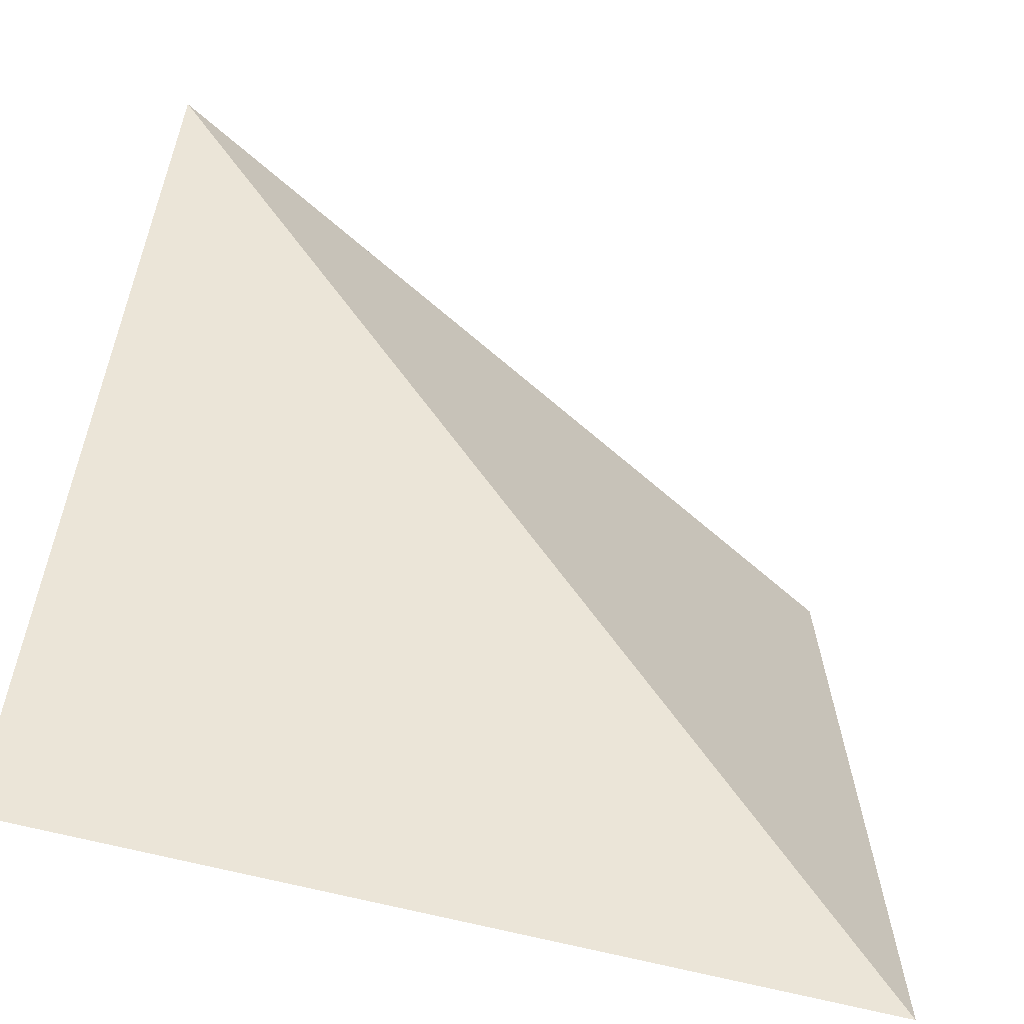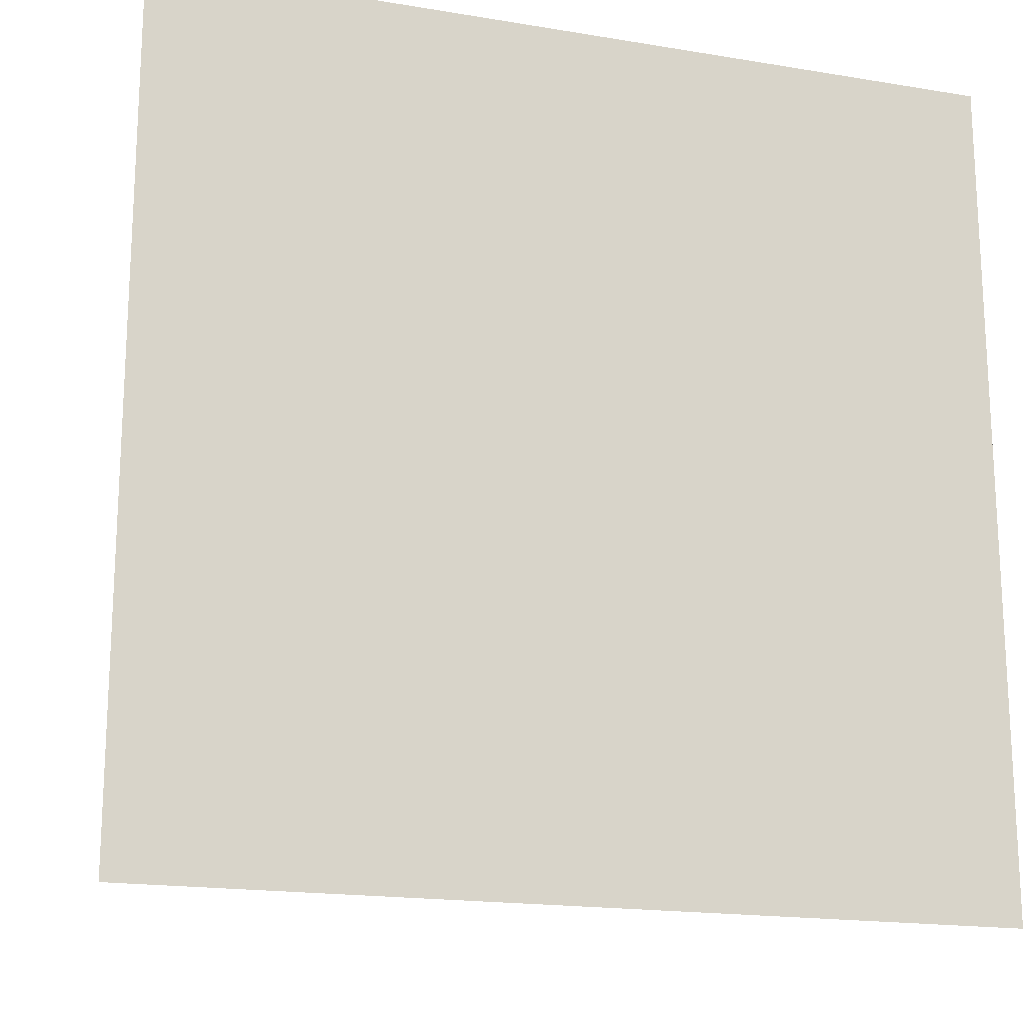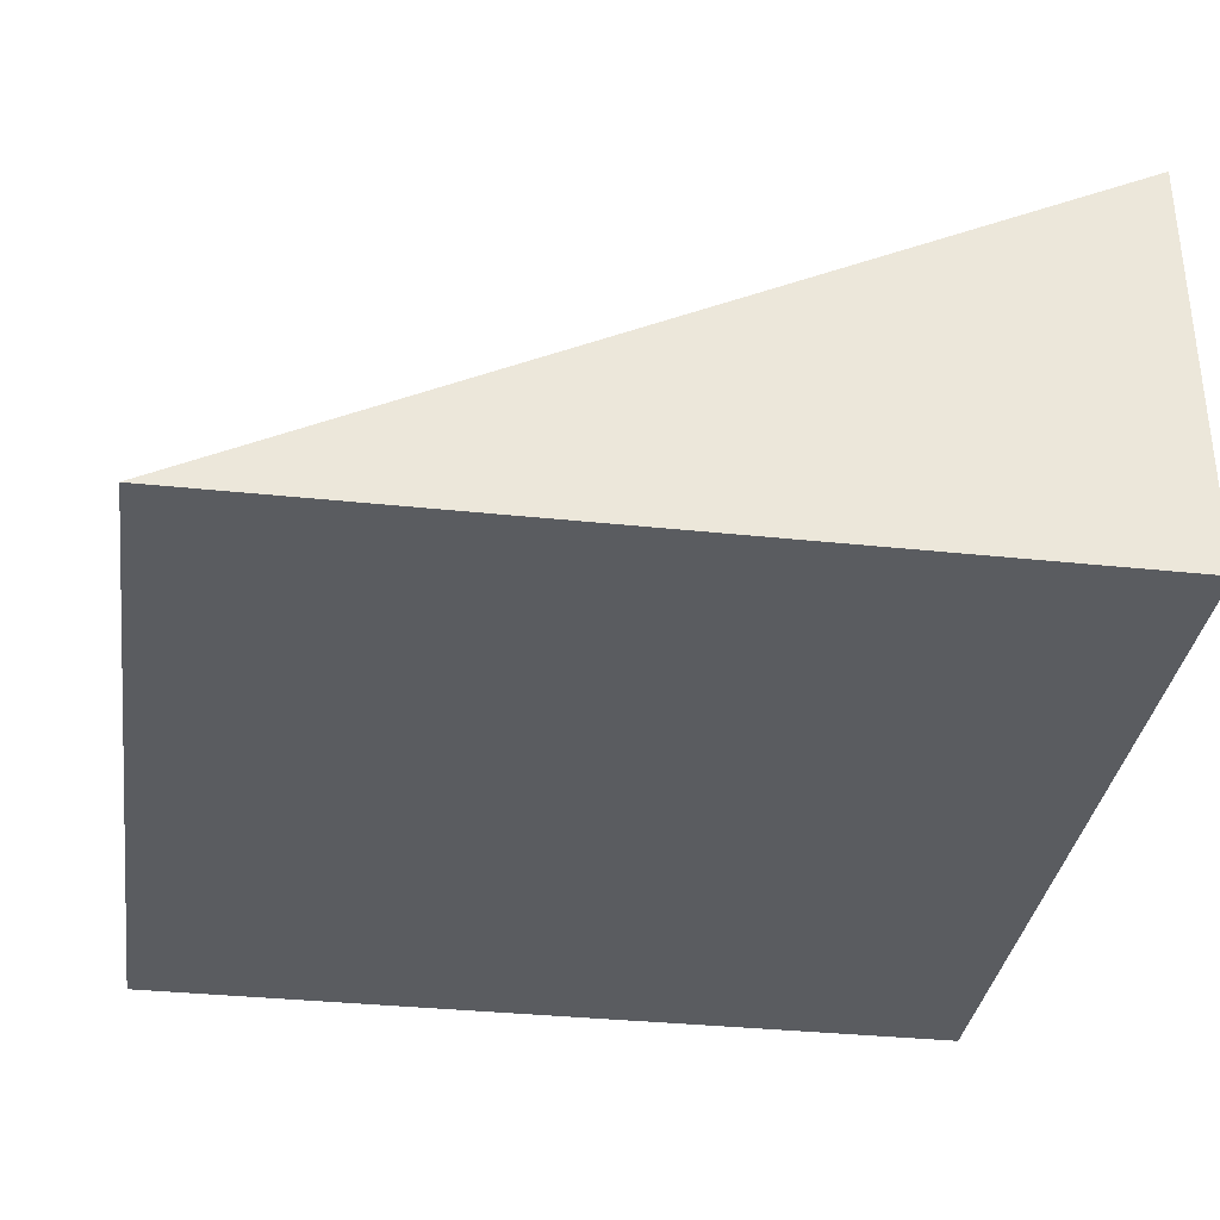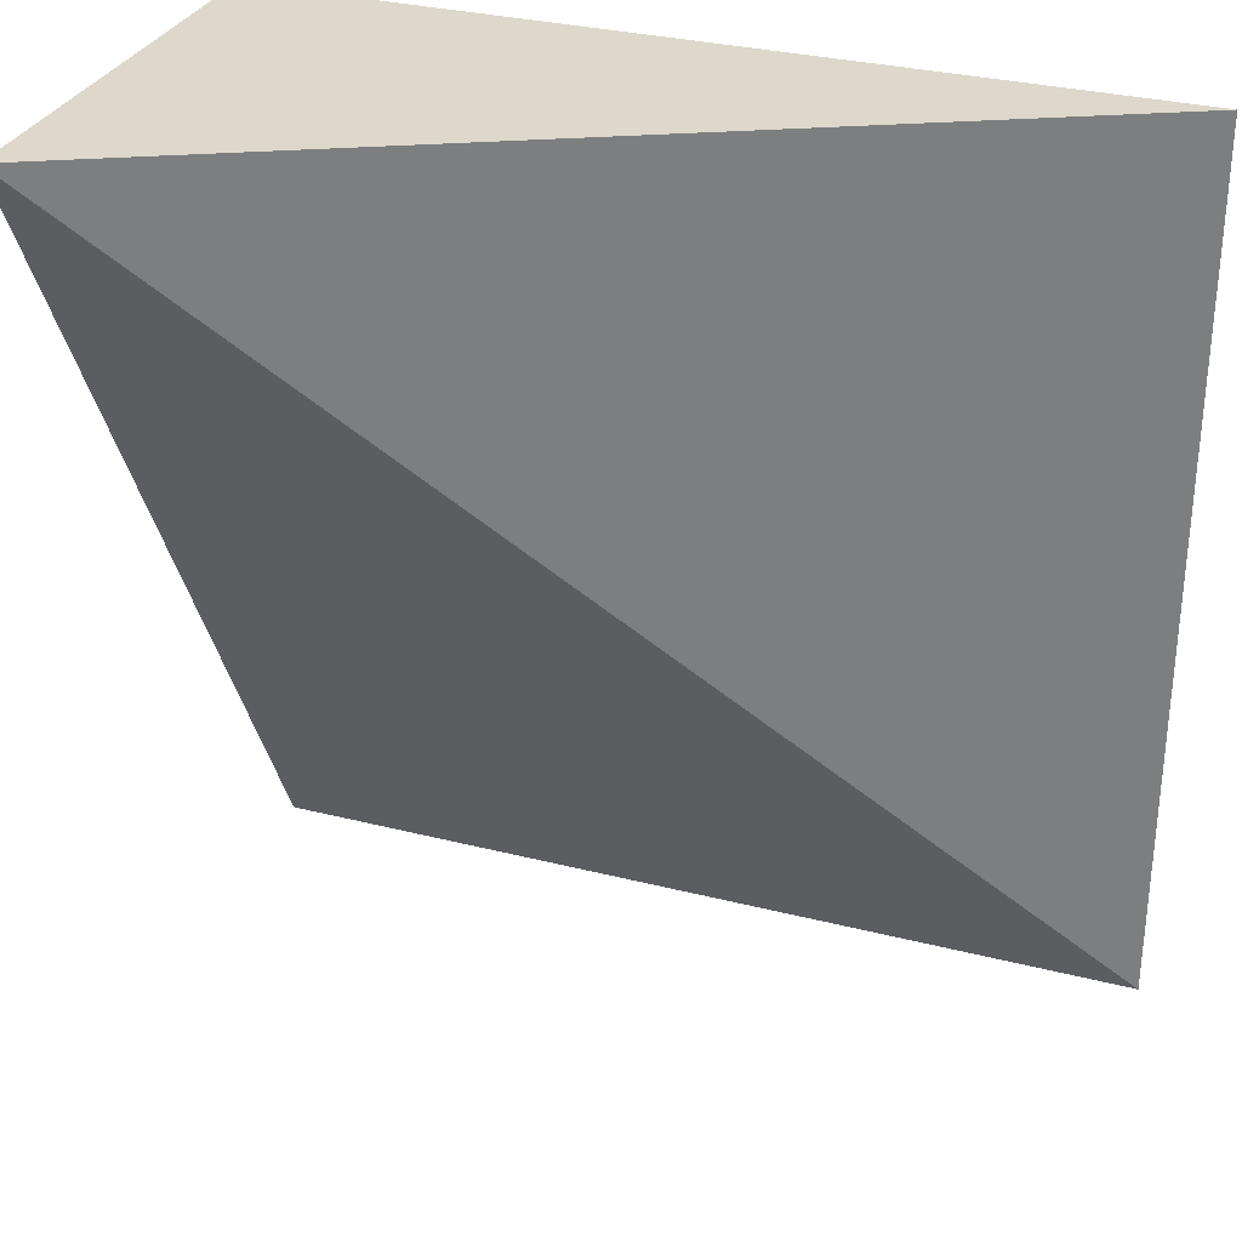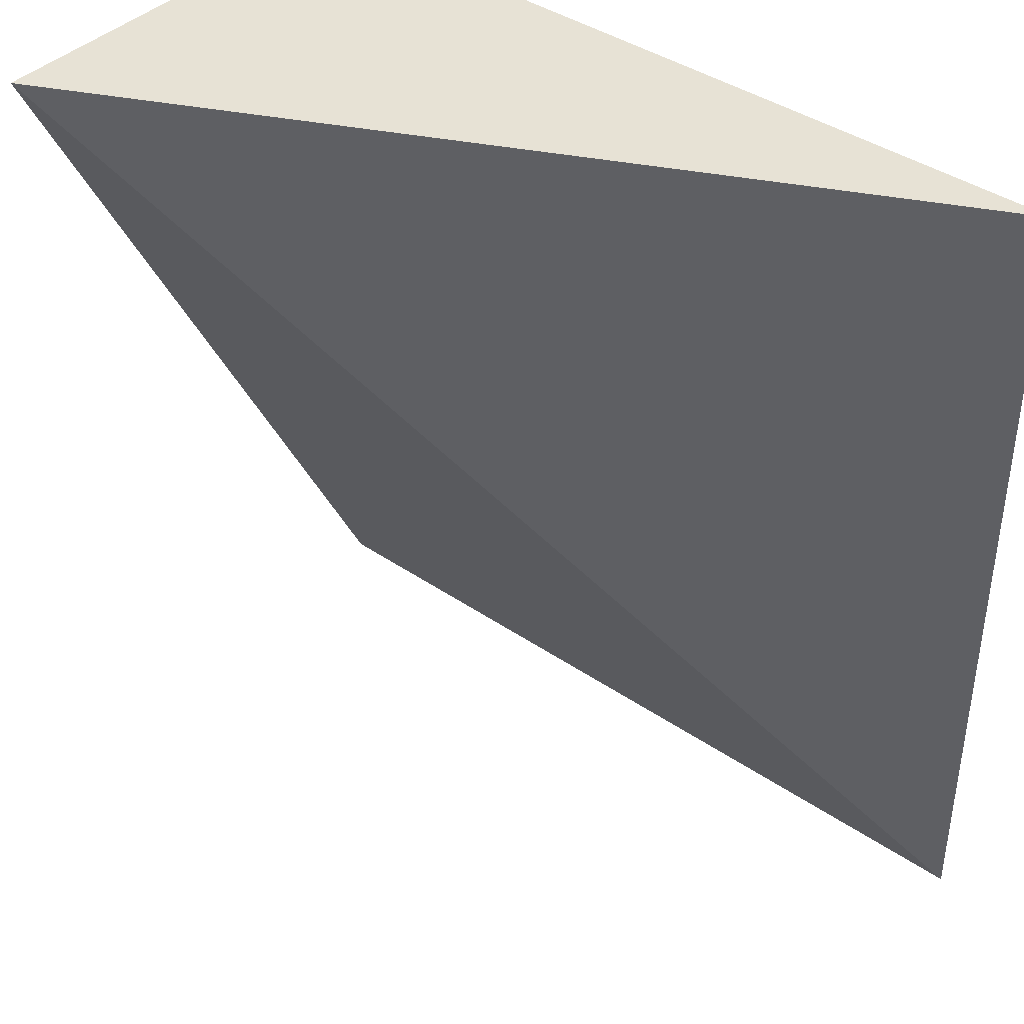
<metadata>
{"format":"obj","ext":"obj","renderer":"f3d","projection":"perspective","resolution":1024,"background":"white","views":[{"elev":-67.0,"azim":165.7,"up":"+Z"},{"elev":-17.8,"azim":-18.1,"up":"+Z"},{"elev":-34.1,"azim":-8.2,"up":"+Y"},{"elev":31.1,"azim":-159.9,"up":"+Z"},{"elev":40.5,"azim":-139.9,"up":"+Z"}]}
</metadata>
<code>
o Cube
v -0.5 -0.5 0.5
v -0.5 -0.5 -0.5
v 0.5 -0.5 -0.5
v 0.5 -0.5 0.5
v 0.5 0 0.5
f 1 2 3 4
f 5 1 4
f 3 5 4
f 2 5 3
f 1 5 2

</code>
